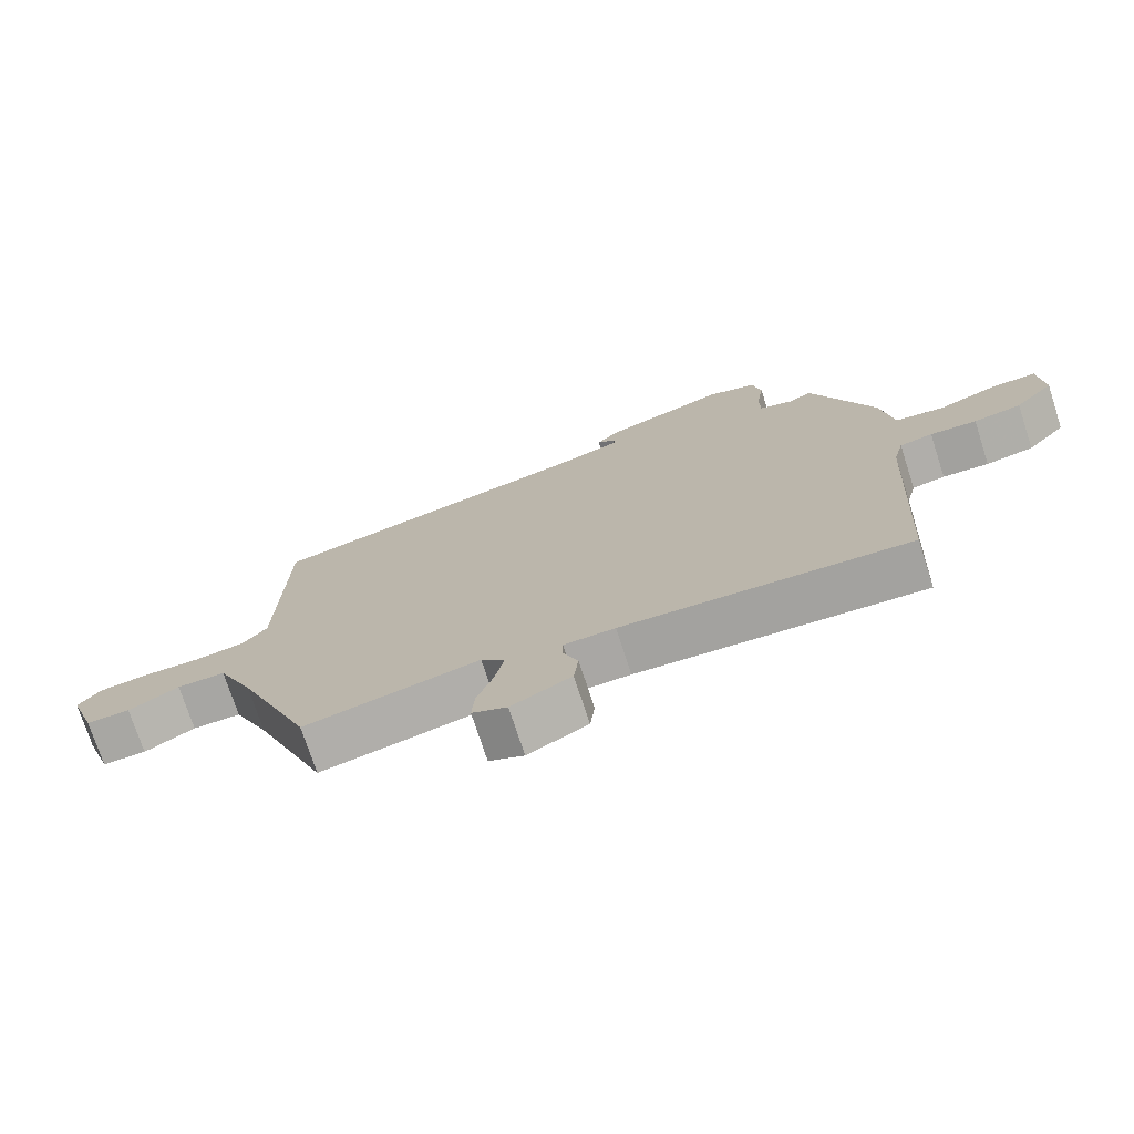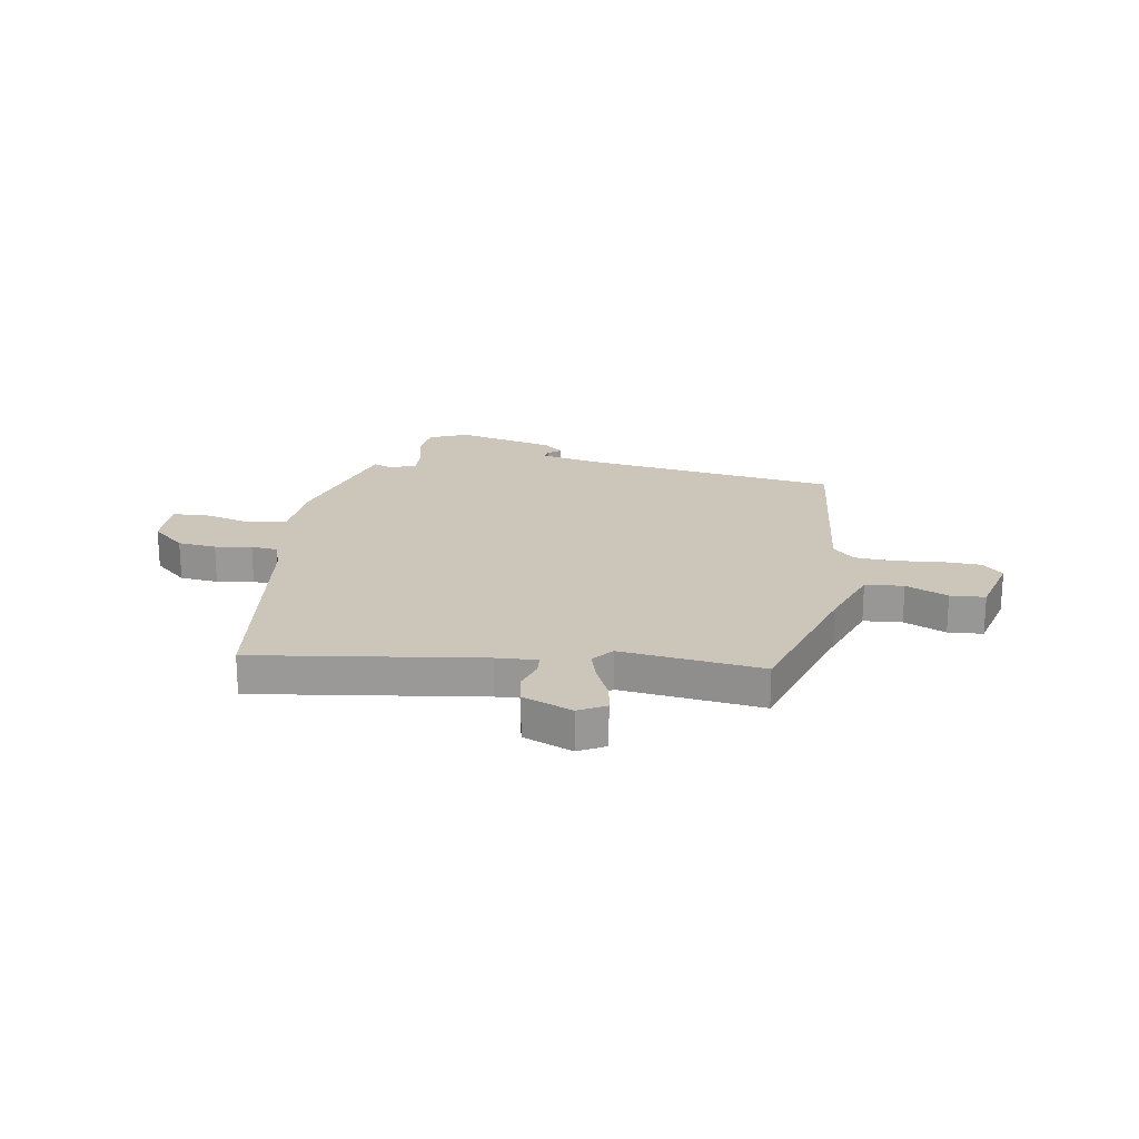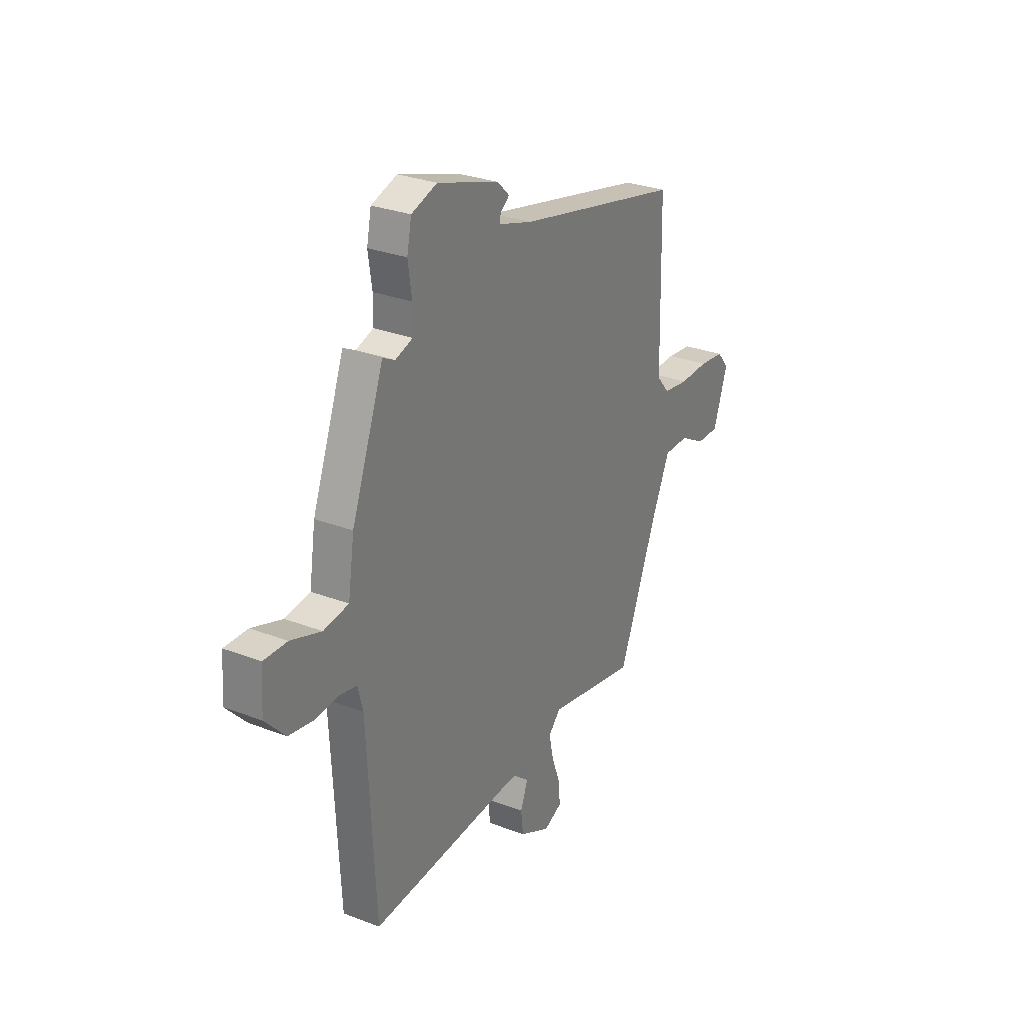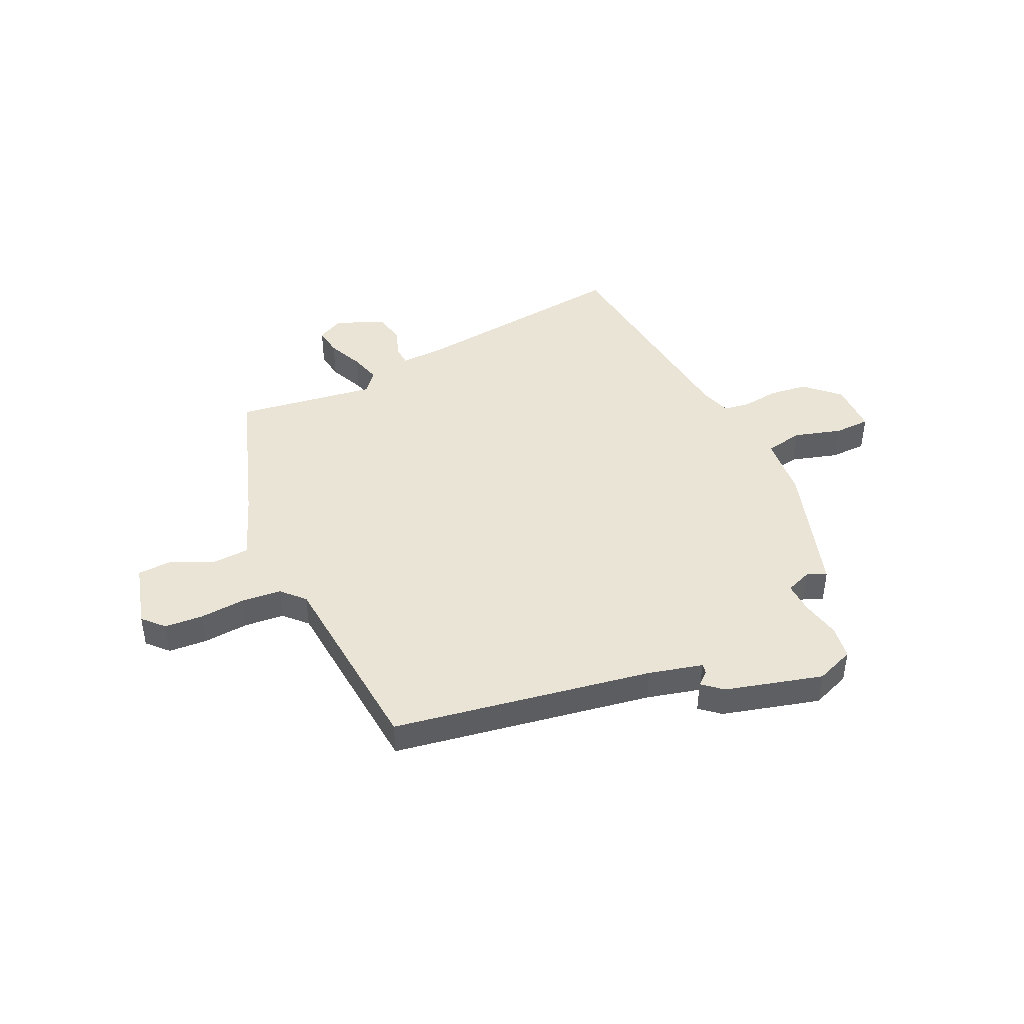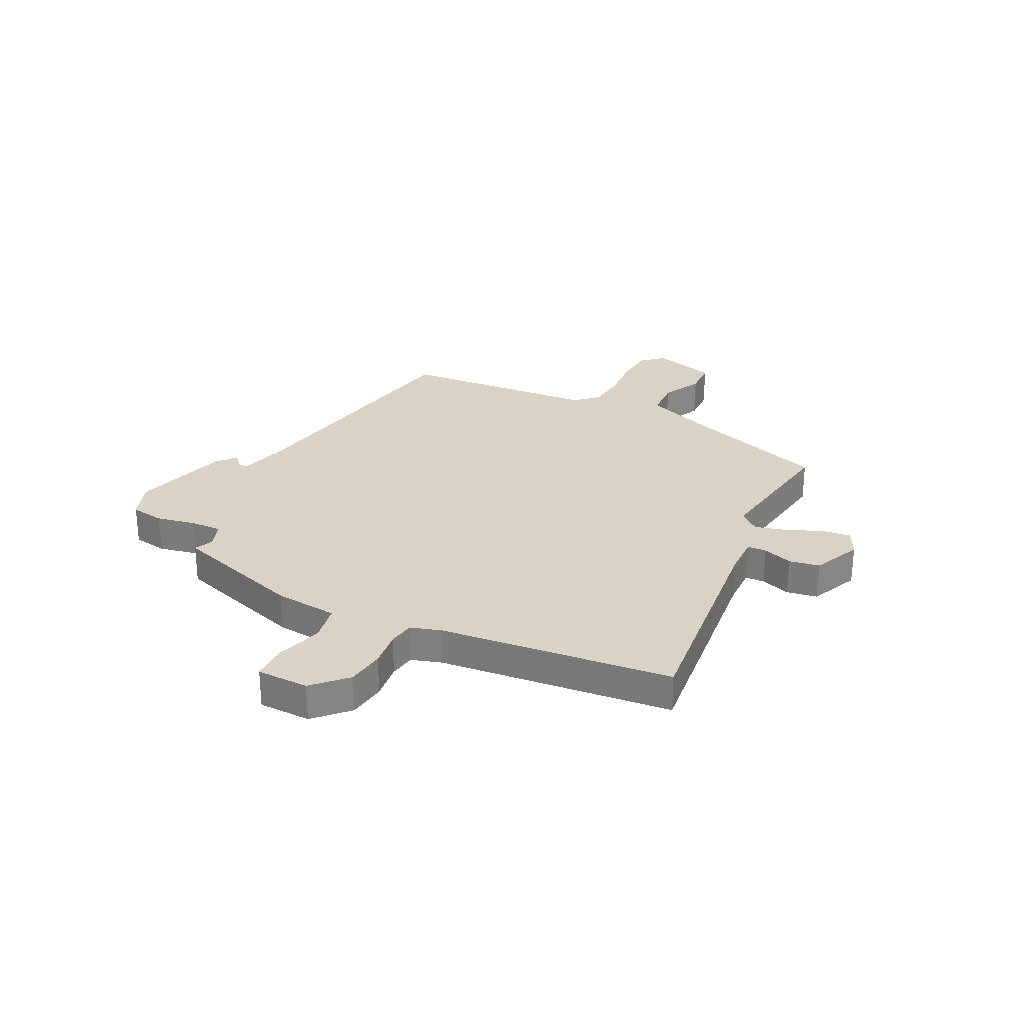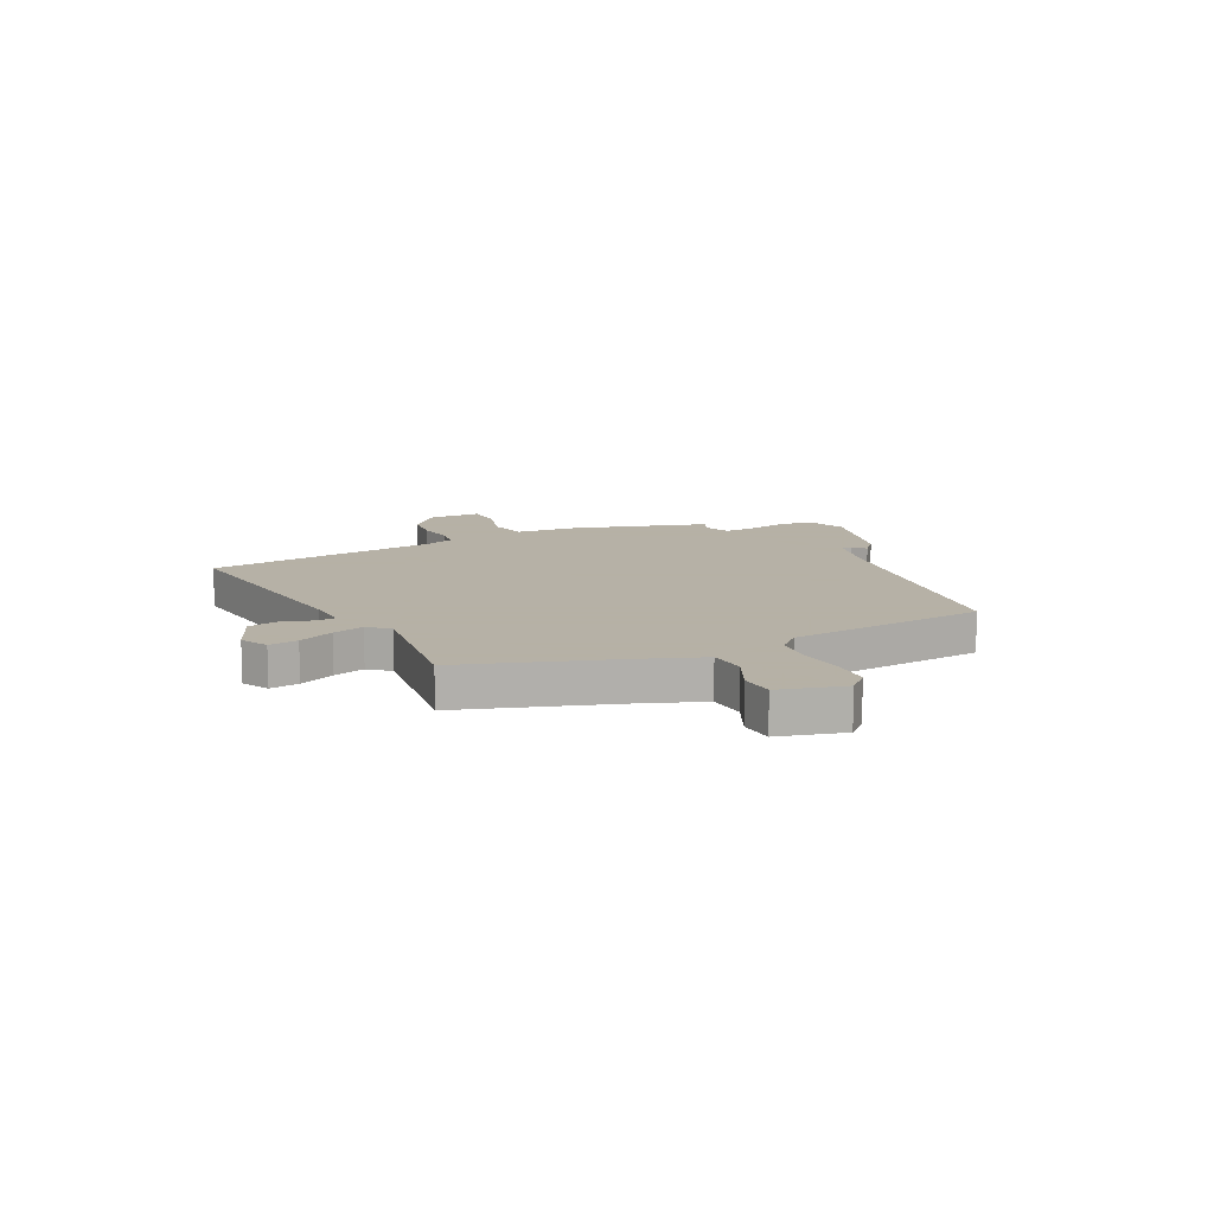
<metadata>
{"format":"obj","ext":"obj","renderer":"f3d","projection":"perspective","resolution":1024,"background":"white","views":[{"elev":-74.1,"azim":18.0,"up":"+Z"},{"elev":20.9,"azim":-175.1,"up":"+Y"},{"elev":29.1,"azim":119.7,"up":"+Z"},{"elev":43.6,"azim":-28.3,"up":"+Y"},{"elev":28.3,"azim":113.7,"up":"+Y"},{"elev":12.1,"azim":-120.0,"up":"+Y"}]}
</metadata>
<code>
v 0.494 0.07 -0.527
v 0.069 0.07 -0.502
v -0.007 0.07 -0.504
v -0.007 0.07 -0.54
v 0.015 0.07 -0.595
v 0.008 0.07 -0.653
v -0.081 0.07 -0.698
v -0.133 0.07 -0.675
v -0.129 0.07 -0.62
v -0.104 0.07 -0.552
v -0.091 0.07 -0.492
v -0.126 0.07 -0.456
v -0.386 0.07 -0.509
v -0.496 0.07 -0.237
v -0.551 0.07 -0.116
v -0.623 0.07 -0.116
v -0.698 0.07 -0.157
v -0.763 0.07 -0.158
v -0.804 0.07 -0.038
v -0.77 0.07 0.003
v -0.697 0.07 0.012
v -0.612 0.07 0.01
v -0.538 0.07 0.021
v -0.501 0.07 0.065
v -0.492 0.07 0.439
v -0.011 0.07 0.548
v 0.088 0.07 0.579
v 0.084 0.07 0.598
v 0.058 0.07 0.617
v 0.093 0.07 0.651
v 0.272 0.07 0.71
v 0.346 0.07 0.686
v 0.359 0.07 0.623
v 0.348 0.07 0.548
v 0.349 0.07 0.489
v 0.399 0.07 0.473
v 0.434 0.07 0.491
v 0.527 0.07 0.245
v 0.545 0.07 0.127
v 0.617 0.07 0.117
v 0.705 0.07 0.148
v 0.772 0.07 0.15
v 0.779 0.07 0.052
v 0.721 0.07 -0.01
v 0.65 0.07 -0.023
v 0.581 0.07 -0.018
v 0.532 0.07 -0.028
v 0.517 0.07 -0.086
v 0.494 0 -0.527
v 0.069 0 -0.502
v -0.007 0 -0.504
v -0.007 0 -0.54
v 0.015 0 -0.595
v 0.008 0 -0.653
v -0.081 0 -0.698
v -0.133 0 -0.675
v -0.129 0 -0.62
v -0.104 0 -0.552
v -0.091 0 -0.492
v -0.126 0 -0.456
v -0.386 0 -0.509
v -0.496 0 -0.237
v -0.551 0 -0.116
v -0.623 0 -0.116
v -0.698 0 -0.157
v -0.763 0 -0.158
v -0.804 0 -0.038
v -0.77 0 0.003
v -0.697 0 0.012
v -0.612 0 0.01
v -0.538 0 0.021
v -0.501 0 0.065
v -0.492 0 0.439
v -0.011 0 0.548
v 0.088 0 0.579
v 0.084 0 0.598
v 0.058 0 0.617
v 0.093 0 0.651
v 0.272 0 0.71
v 0.346 0 0.686
v 0.359 0 0.623
v 0.348 0 0.548
v 0.349 0 0.489
v 0.399 0 0.473
v 0.434 0 0.491
v 0.527 0 0.245
v 0.545 0 0.127
v 0.617 0 0.117
v 0.705 0 0.148
v 0.772 0 0.15
v 0.779 0 0.052
v 0.721 0 -0.01
v 0.65 0 -0.023
v 0.581 0 -0.018
v 0.532 0 -0.028
v 0.517 0 -0.086
f 43 44 45 46
f 43 46 47
f 40 41 42 43
f 39 40 43 47
f 36 37 38 39
f 35 36 39 47
f 31 32 33 34
f 31 34 35
f 28 29 30 31
f 27 28 31 35
f 26 27 35 47
f 24 25 26 47
f 19 20 21 22
f 19 22 23
f 16 17 18 19
f 15 16 19 23
f 14 15 23 24
f 12 13 14 24
f 7 8 9 10
f 7 10 11
f 4 5 6 7
f 3 4 7 11
f 2 3 11 12
f 48 1 2 12
f 12 24 47 48
f 94 93 92 91
f 95 94 91
f 91 90 89 88
f 95 91 88 87
f 87 86 85 84
f 95 87 84 83
f 82 81 80 79
f 83 82 79
f 79 78 77 76
f 83 79 76 75
f 95 83 75 74
f 95 74 73 72
f 70 69 68 67
f 71 70 67
f 67 66 65 64
f 71 67 64 63
f 72 71 63 62
f 72 62 61 60
f 58 57 56 55
f 59 58 55
f 55 54 53 52
f 59 55 52 51
f 60 59 51 50
f 60 50 49 96
f 96 95 72 60
f 1 49 50 2
f 2 50 51 3
f 3 51 52 4
f 4 52 53 5
f 5 53 54 6
f 6 54 55 7
f 7 55 56 8
f 8 56 57 9
f 9 57 58 10
f 10 58 59 11
f 11 59 60 12
f 12 60 61 13
f 13 61 62 14
f 14 62 63 15
f 15 63 64 16
f 16 64 65 17
f 17 65 66 18
f 18 66 67 19
f 19 67 68 20
f 20 68 69 21
f 21 69 70 22
f 22 70 71 23
f 23 71 72 24
f 24 72 73 25
f 25 73 74 26
f 26 74 75 27
f 27 75 76 28
f 28 76 77 29
f 29 77 78 30
f 30 78 79 31
f 31 79 80 32
f 32 80 81 33
f 33 81 82 34
f 34 82 83 35
f 35 83 84 36
f 36 84 85 37
f 37 85 86 38
f 38 86 87 39
f 39 87 88 40
f 40 88 89 41
f 41 89 90 42
f 42 90 91 43
f 43 91 92 44
f 44 92 93 45
f 45 93 94 46
f 46 94 95 47
f 47 95 96 48
f 48 96 49 1

</code>
